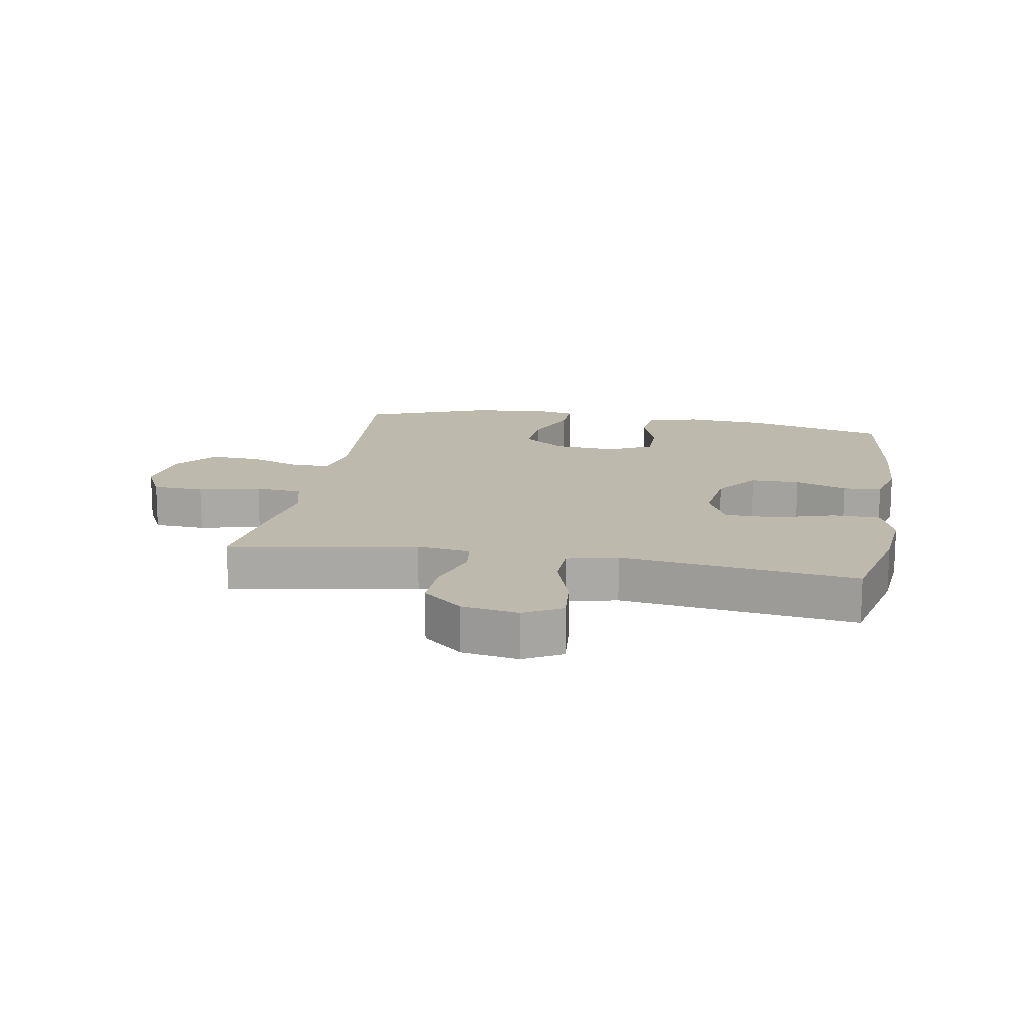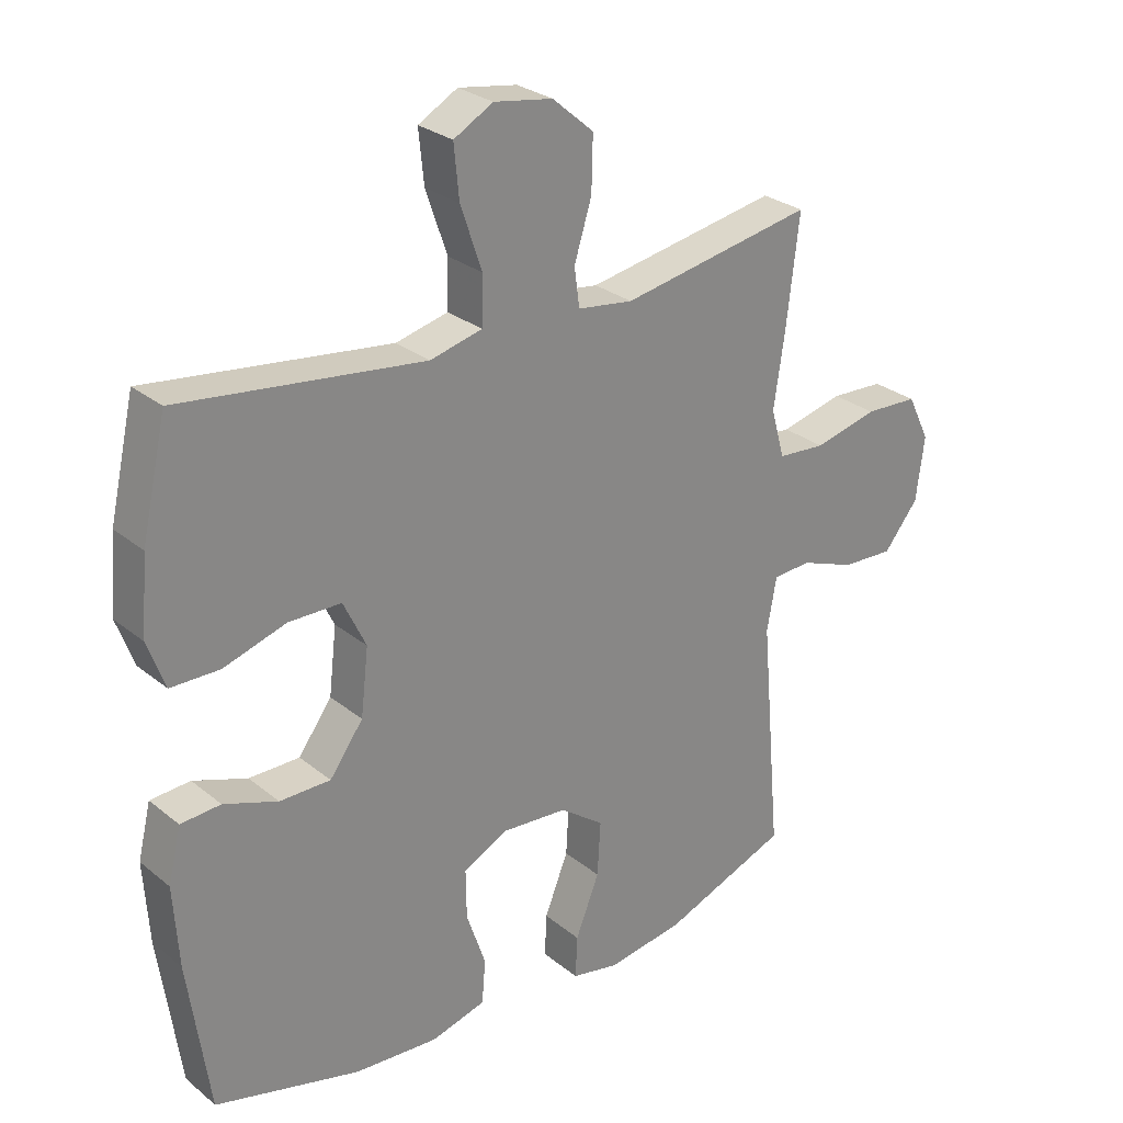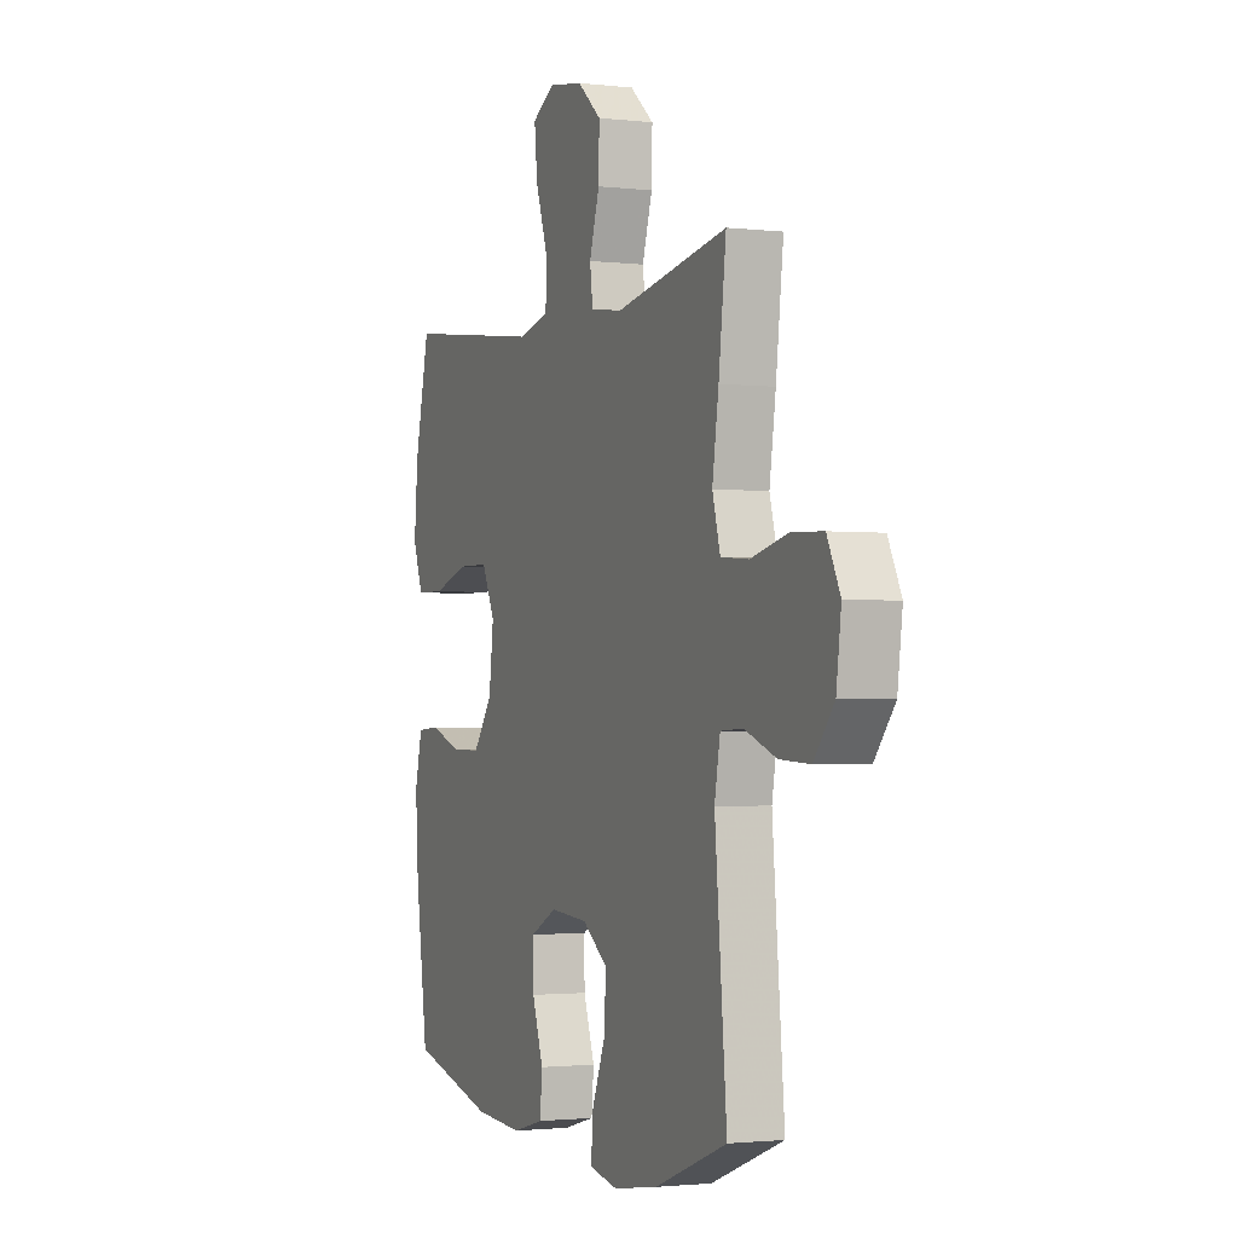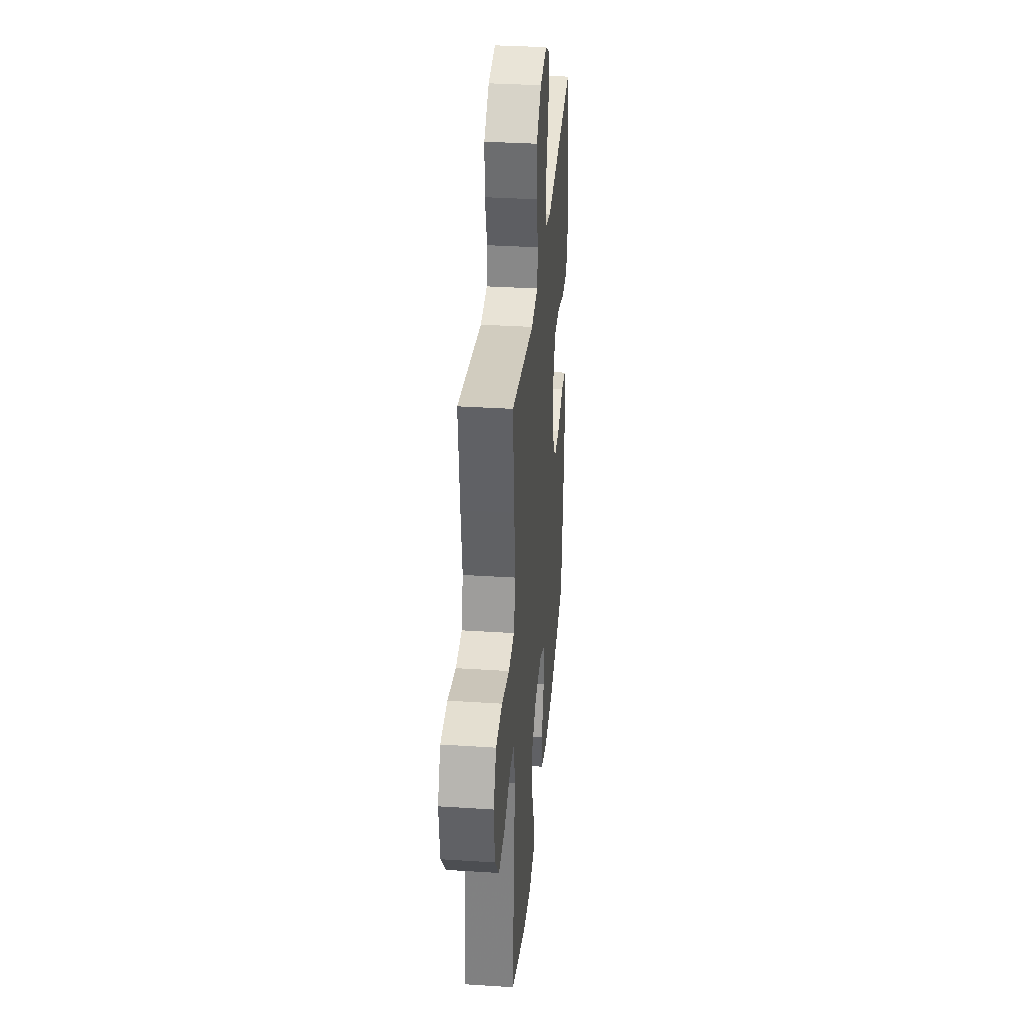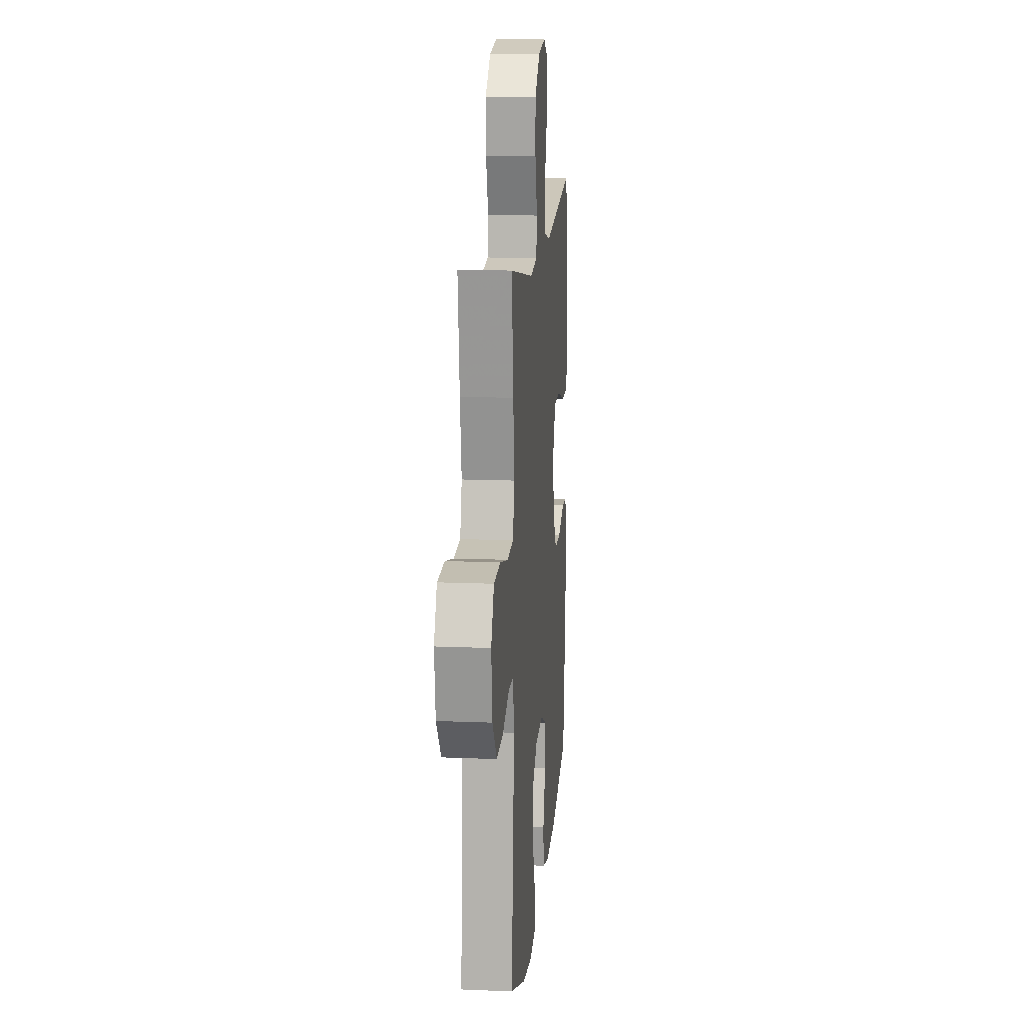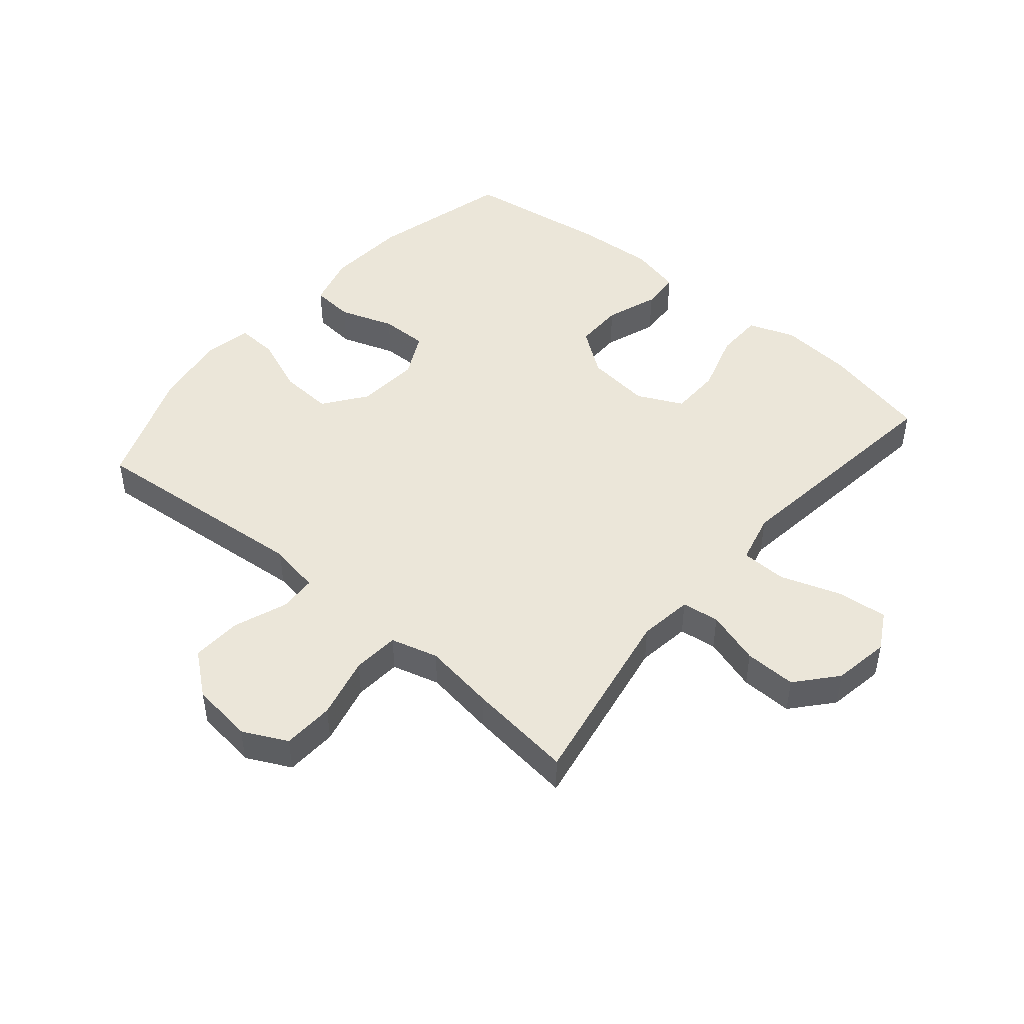
<metadata>
{"format":"obj","ext":"obj","renderer":"f3d","projection":"perspective","resolution":1024,"background":"white","views":[{"elev":15.0,"azim":10.2,"up":"+Y"},{"elev":27.7,"azim":140.6,"up":"+Z"},{"elev":-1.8,"azim":-112.8,"up":"+Z"},{"elev":34.1,"azim":-85.0,"up":"+Z"},{"elev":14.4,"azim":-84.8,"up":"+Z"},{"elev":47.0,"azim":-49.8,"up":"+Y"}]}
</metadata>
<code>
v -0.5 0.07 -0.5
v -0.468 0.07 -0.135
v -0.483 0.07 -0.052
v -0.543 0.07 -0.049
v -0.628 0.07 -0.081
v -0.709 0.07 -0.085
v -0.763 0.07 -0.018
v -0.776 0.07 0.082
v -0.741 0.07 0.153
v -0.658 0.07 0.157
v -0.559 0.07 0.133
v -0.484 0.07 0.139
v -0.463 0.07 0.215
v -0.48 0.07 0.33
v -0.5 0.07 0.5
v -0.2 0.07 0.446
v -0.114 0.07 0.458
v -0.106 0.07 0.518
v -0.133 0.07 0.605
v -0.135 0.07 0.688
v -0.071 0.07 0.743
v 0.02 0.07 0.758
v 0.081 0.07 0.724
v 0.073 0.07 0.643
v 0.04 0.07 0.546
v 0.042 0.07 0.472
v 0.123 0.07 0.452
v 0.248 0.07 0.468
v 0.5 0.07 0.5
v 0.539 0.07 0.328
v 0.549 0.07 0.211
v 0.522 0.07 0.137
v 0.446 0.07 0.136
v 0.349 0.07 0.166
v 0.267 0.07 0.165
v 0.232 0.07 0.092
v 0.244 0.07 -0.011
v 0.296 0.07 -0.082
v 0.375 0.07 -0.082
v 0.459 0.07 -0.052
v 0.521 0.07 -0.056
v 0.541 0.07 -0.139
v 0.533 0.07 -0.265
v 0.5 0.07 -0.5
v 0.274 0.07 -0.559
v 0.144 0.07 -0.568
v 0.059 0.07 -0.545
v 0.053 0.07 -0.477
v 0.083 0.07 -0.389
v 0.084 0.07 -0.313
v 0.013 0.07 -0.277
v -0.088 0.07 -0.285
v -0.156 0.07 -0.335
v -0.151 0.07 -0.42
v -0.114 0.07 -0.513
v -0.111 0.07 -0.579
v -0.186 0.07 -0.594
v -0.306 0.07 -0.575
v -0.5 0 -0.5
v -0.468 0 -0.135
v -0.483 0 -0.052
v -0.543 0 -0.049
v -0.628 0 -0.081
v -0.709 0 -0.085
v -0.763 0 -0.018
v -0.776 0 0.082
v -0.741 0 0.153
v -0.658 0 0.157
v -0.559 0 0.133
v -0.484 0 0.139
v -0.463 0 0.215
v -0.48 0 0.33
v -0.5 0 0.5
v -0.2 0 0.446
v -0.114 0 0.458
v -0.106 0 0.518
v -0.133 0 0.605
v -0.135 0 0.688
v -0.071 0 0.743
v 0.02 0 0.758
v 0.081 0 0.724
v 0.073 0 0.643
v 0.04 0 0.546
v 0.042 0 0.472
v 0.123 0 0.452
v 0.248 0 0.468
v 0.5 0 0.5
v 0.539 0 0.328
v 0.549 0 0.211
v 0.522 0 0.137
v 0.446 0 0.136
v 0.349 0 0.166
v 0.267 0 0.165
v 0.232 0 0.092
v 0.244 0 -0.011
v 0.296 0 -0.082
v 0.375 0 -0.082
v 0.459 0 -0.052
v 0.521 0 -0.056
v 0.541 0 -0.139
v 0.533 0 -0.265
v 0.5 0 -0.5
v 0.274 0 -0.559
v 0.144 0 -0.568
v 0.059 0 -0.545
v 0.053 0 -0.477
v 0.083 0 -0.389
v 0.084 0 -0.313
v 0.013 0 -0.277
v -0.088 0 -0.285
v -0.156 0 -0.335
v -0.151 0 -0.42
v -0.114 0 -0.513
v -0.111 0 -0.579
v -0.186 0 -0.594
v -0.306 0 -0.575
f 58 1 2
f 57 58 2
f 56 57 2
f 55 56 2
f 54 55 2
f 53 54 2 3
f 52 53 3
f 51 52 3
f 47 48 49
f 46 47 49
f 45 46 49
f 44 45 49
f 43 44 49
f 42 43 49
f 41 42 49
f 40 41 49
f 39 40 49
f 38 39 49 50
f 37 38 50 51
f 32 33 34
f 31 32 34
f 30 31 34
f 29 30 34
f 28 29 34
f 27 28 34
f 26 27 34 35
f 23 24 25
f 22 23 25
f 21 22 25
f 20 21 25
f 19 20 25
f 18 19 25
f 17 18 25 26
f 26 35 36
f 17 26 36
f 16 17 36
f 36 37 51
f 16 36 51
f 15 16 51
f 14 15 51
f 13 14 51
f 9 10 11
f 8 9 11
f 7 8 11
f 6 7 11
f 5 6 11
f 4 5 11
f 12 13 51 3
f 3 4 11 12
f 60 59 116
f 60 116 115
f 60 115 114
f 60 114 113
f 60 113 112
f 61 60 112 111
f 61 111 110
f 61 110 109
f 107 106 105
f 107 105 104
f 107 104 103
f 107 103 102
f 107 102 101
f 107 101 100
f 107 100 99
f 107 99 98
f 107 98 97
f 108 107 97 96
f 109 108 96 95
f 92 91 90
f 92 90 89
f 92 89 88
f 92 88 87
f 92 87 86
f 92 86 85
f 93 92 85 84
f 83 82 81
f 83 81 80
f 83 80 79
f 83 79 78
f 83 78 77
f 83 77 76
f 84 83 76 75
f 94 93 84
f 94 84 75
f 94 75 74
f 109 95 94
f 109 94 74
f 109 74 73
f 109 73 72
f 109 72 71
f 69 68 67
f 69 67 66
f 69 66 65
f 69 65 64
f 69 64 63
f 69 63 62
f 61 109 71 70
f 70 69 62 61
f 1 59 60 2
f 2 60 61 3
f 3 61 62 4
f 4 62 63 5
f 5 63 64 6
f 6 64 65 7
f 7 65 66 8
f 8 66 67 9
f 9 67 68 10
f 10 68 69 11
f 11 69 70 12
f 12 70 71 13
f 13 71 72 14
f 14 72 73 15
f 15 73 74 16
f 16 74 75 17
f 17 75 76 18
f 18 76 77 19
f 19 77 78 20
f 20 78 79 21
f 21 79 80 22
f 22 80 81 23
f 23 81 82 24
f 24 82 83 25
f 25 83 84 26
f 26 84 85 27
f 27 85 86 28
f 28 86 87 29
f 29 87 88 30
f 30 88 89 31
f 31 89 90 32
f 32 90 91 33
f 33 91 92 34
f 34 92 93 35
f 35 93 94 36
f 36 94 95 37
f 37 95 96 38
f 38 96 97 39
f 39 97 98 40
f 40 98 99 41
f 41 99 100 42
f 42 100 101 43
f 43 101 102 44
f 44 102 103 45
f 45 103 104 46
f 46 104 105 47
f 47 105 106 48
f 48 106 107 49
f 49 107 108 50
f 50 108 109 51
f 51 109 110 52
f 52 110 111 53
f 53 111 112 54
f 54 112 113 55
f 55 113 114 56
f 56 114 115 57
f 57 115 116 58
f 58 116 59 1

</code>
